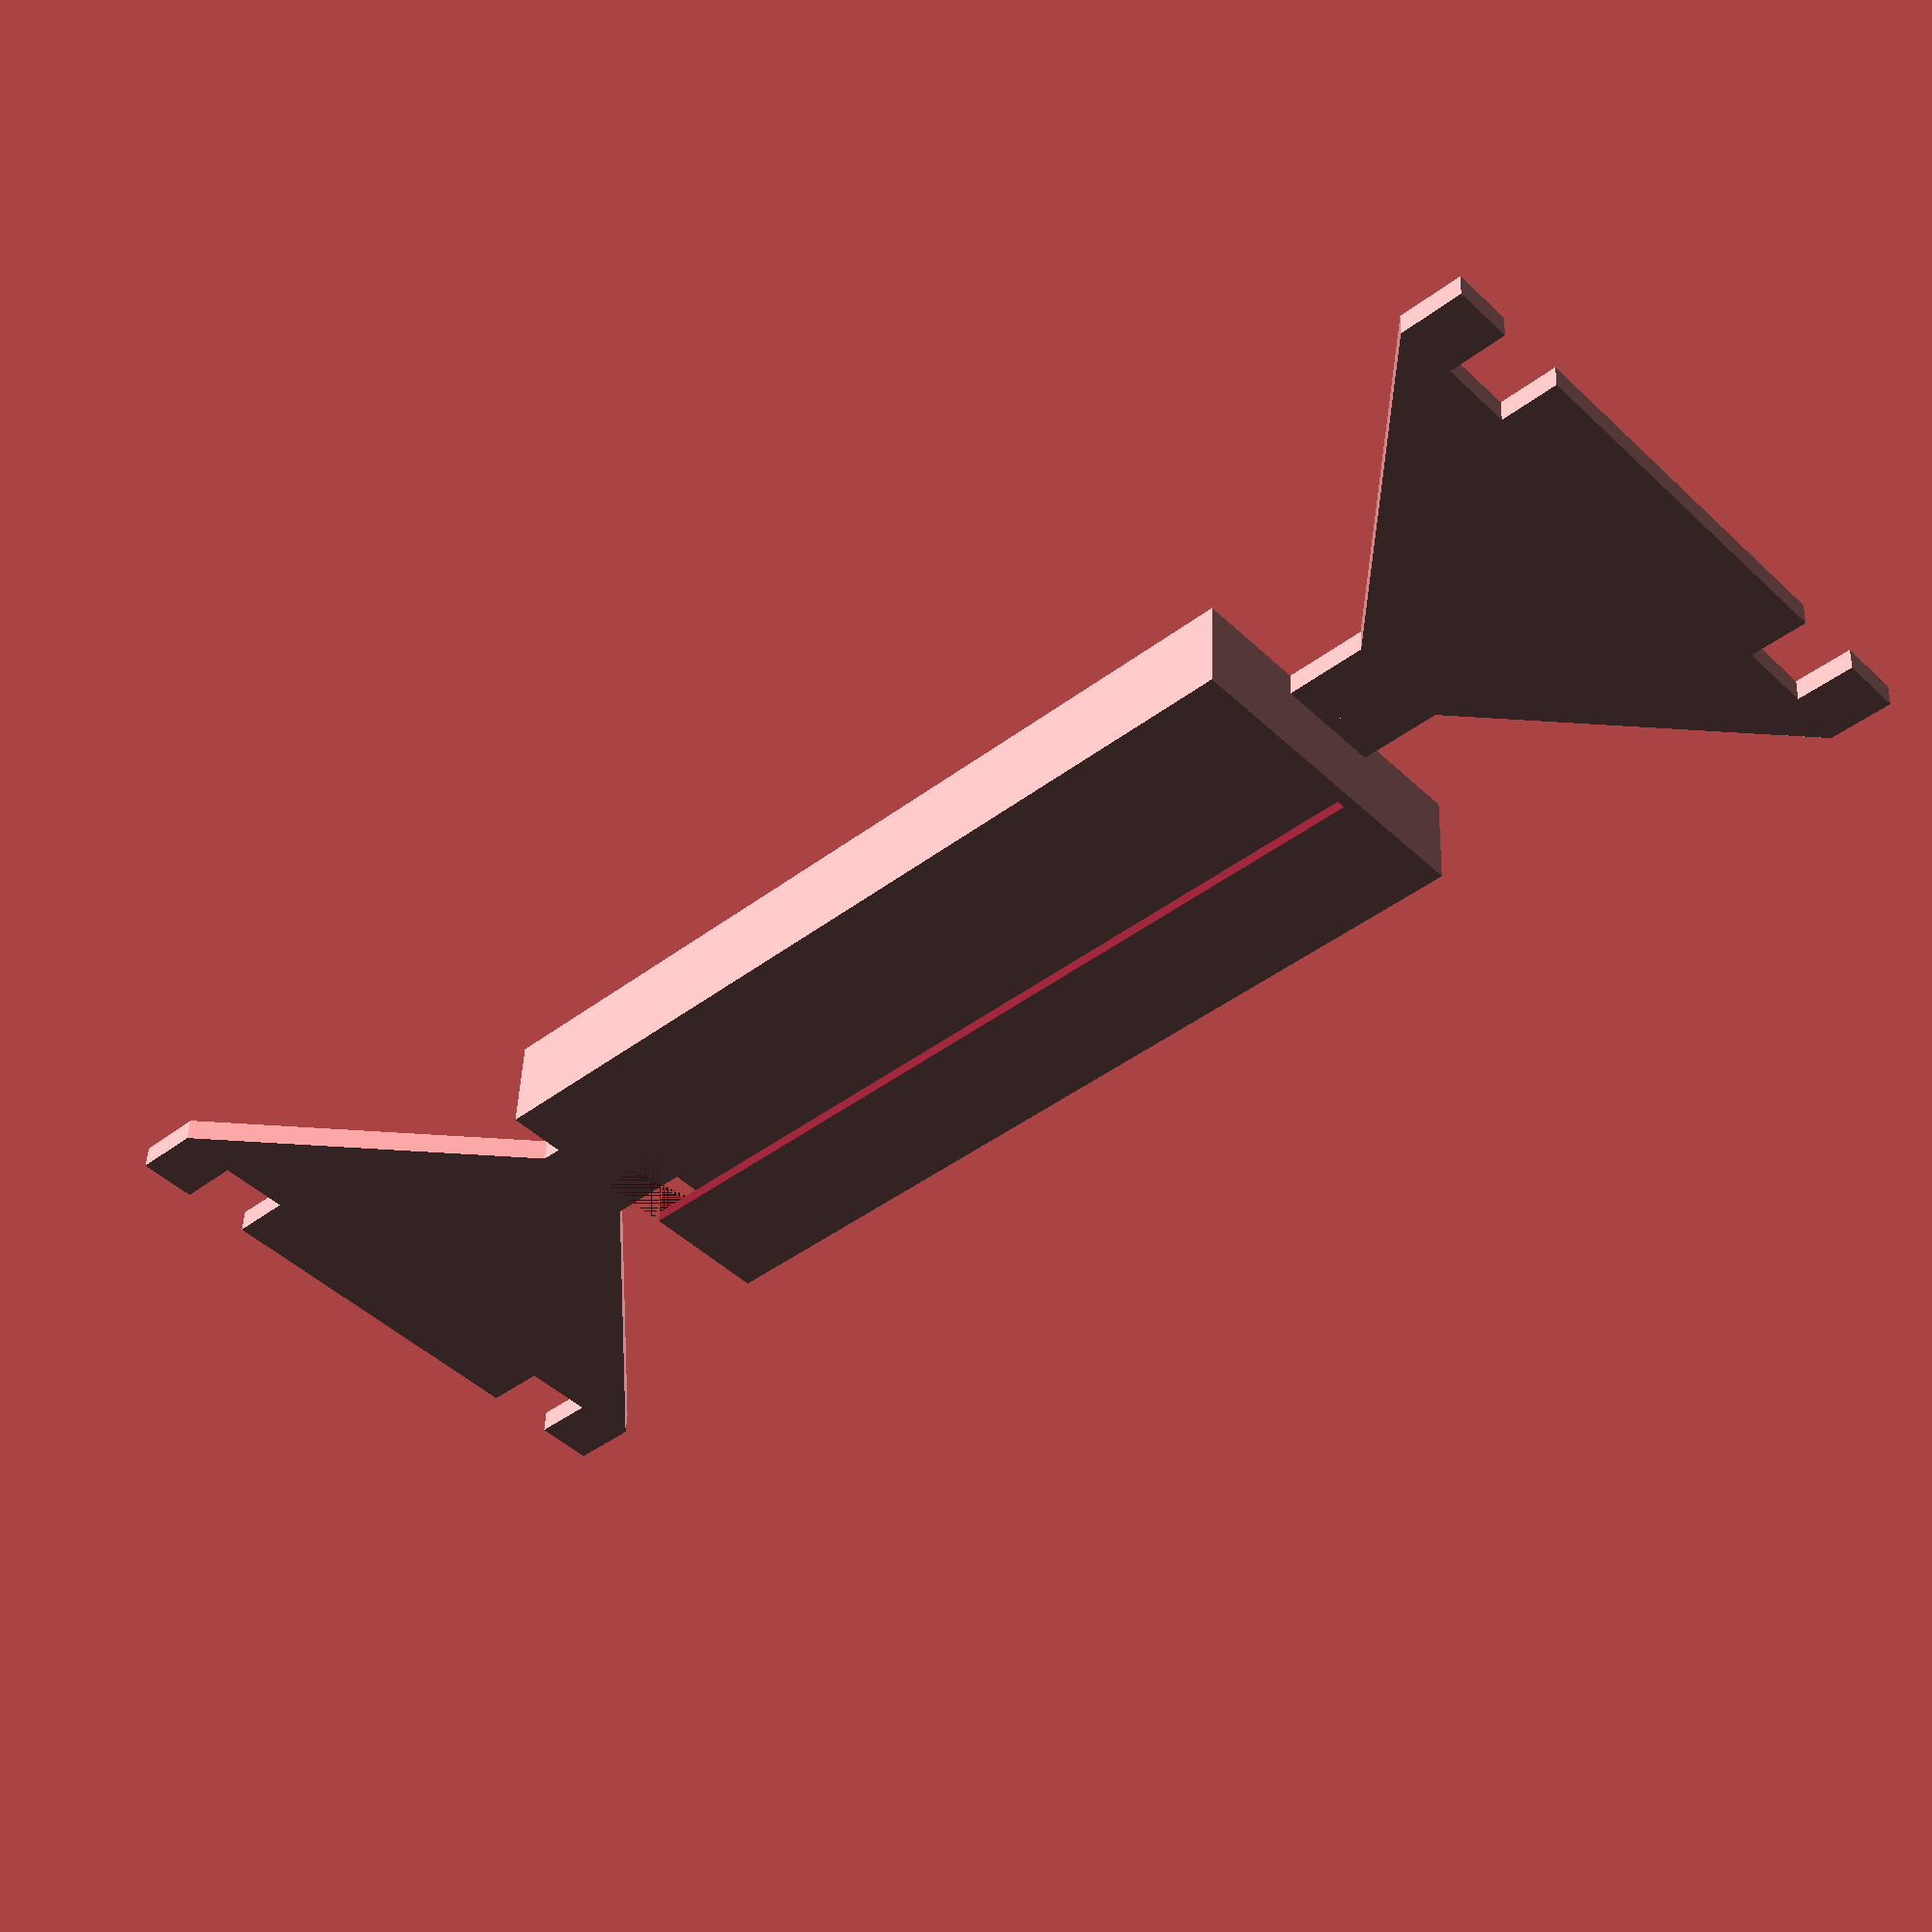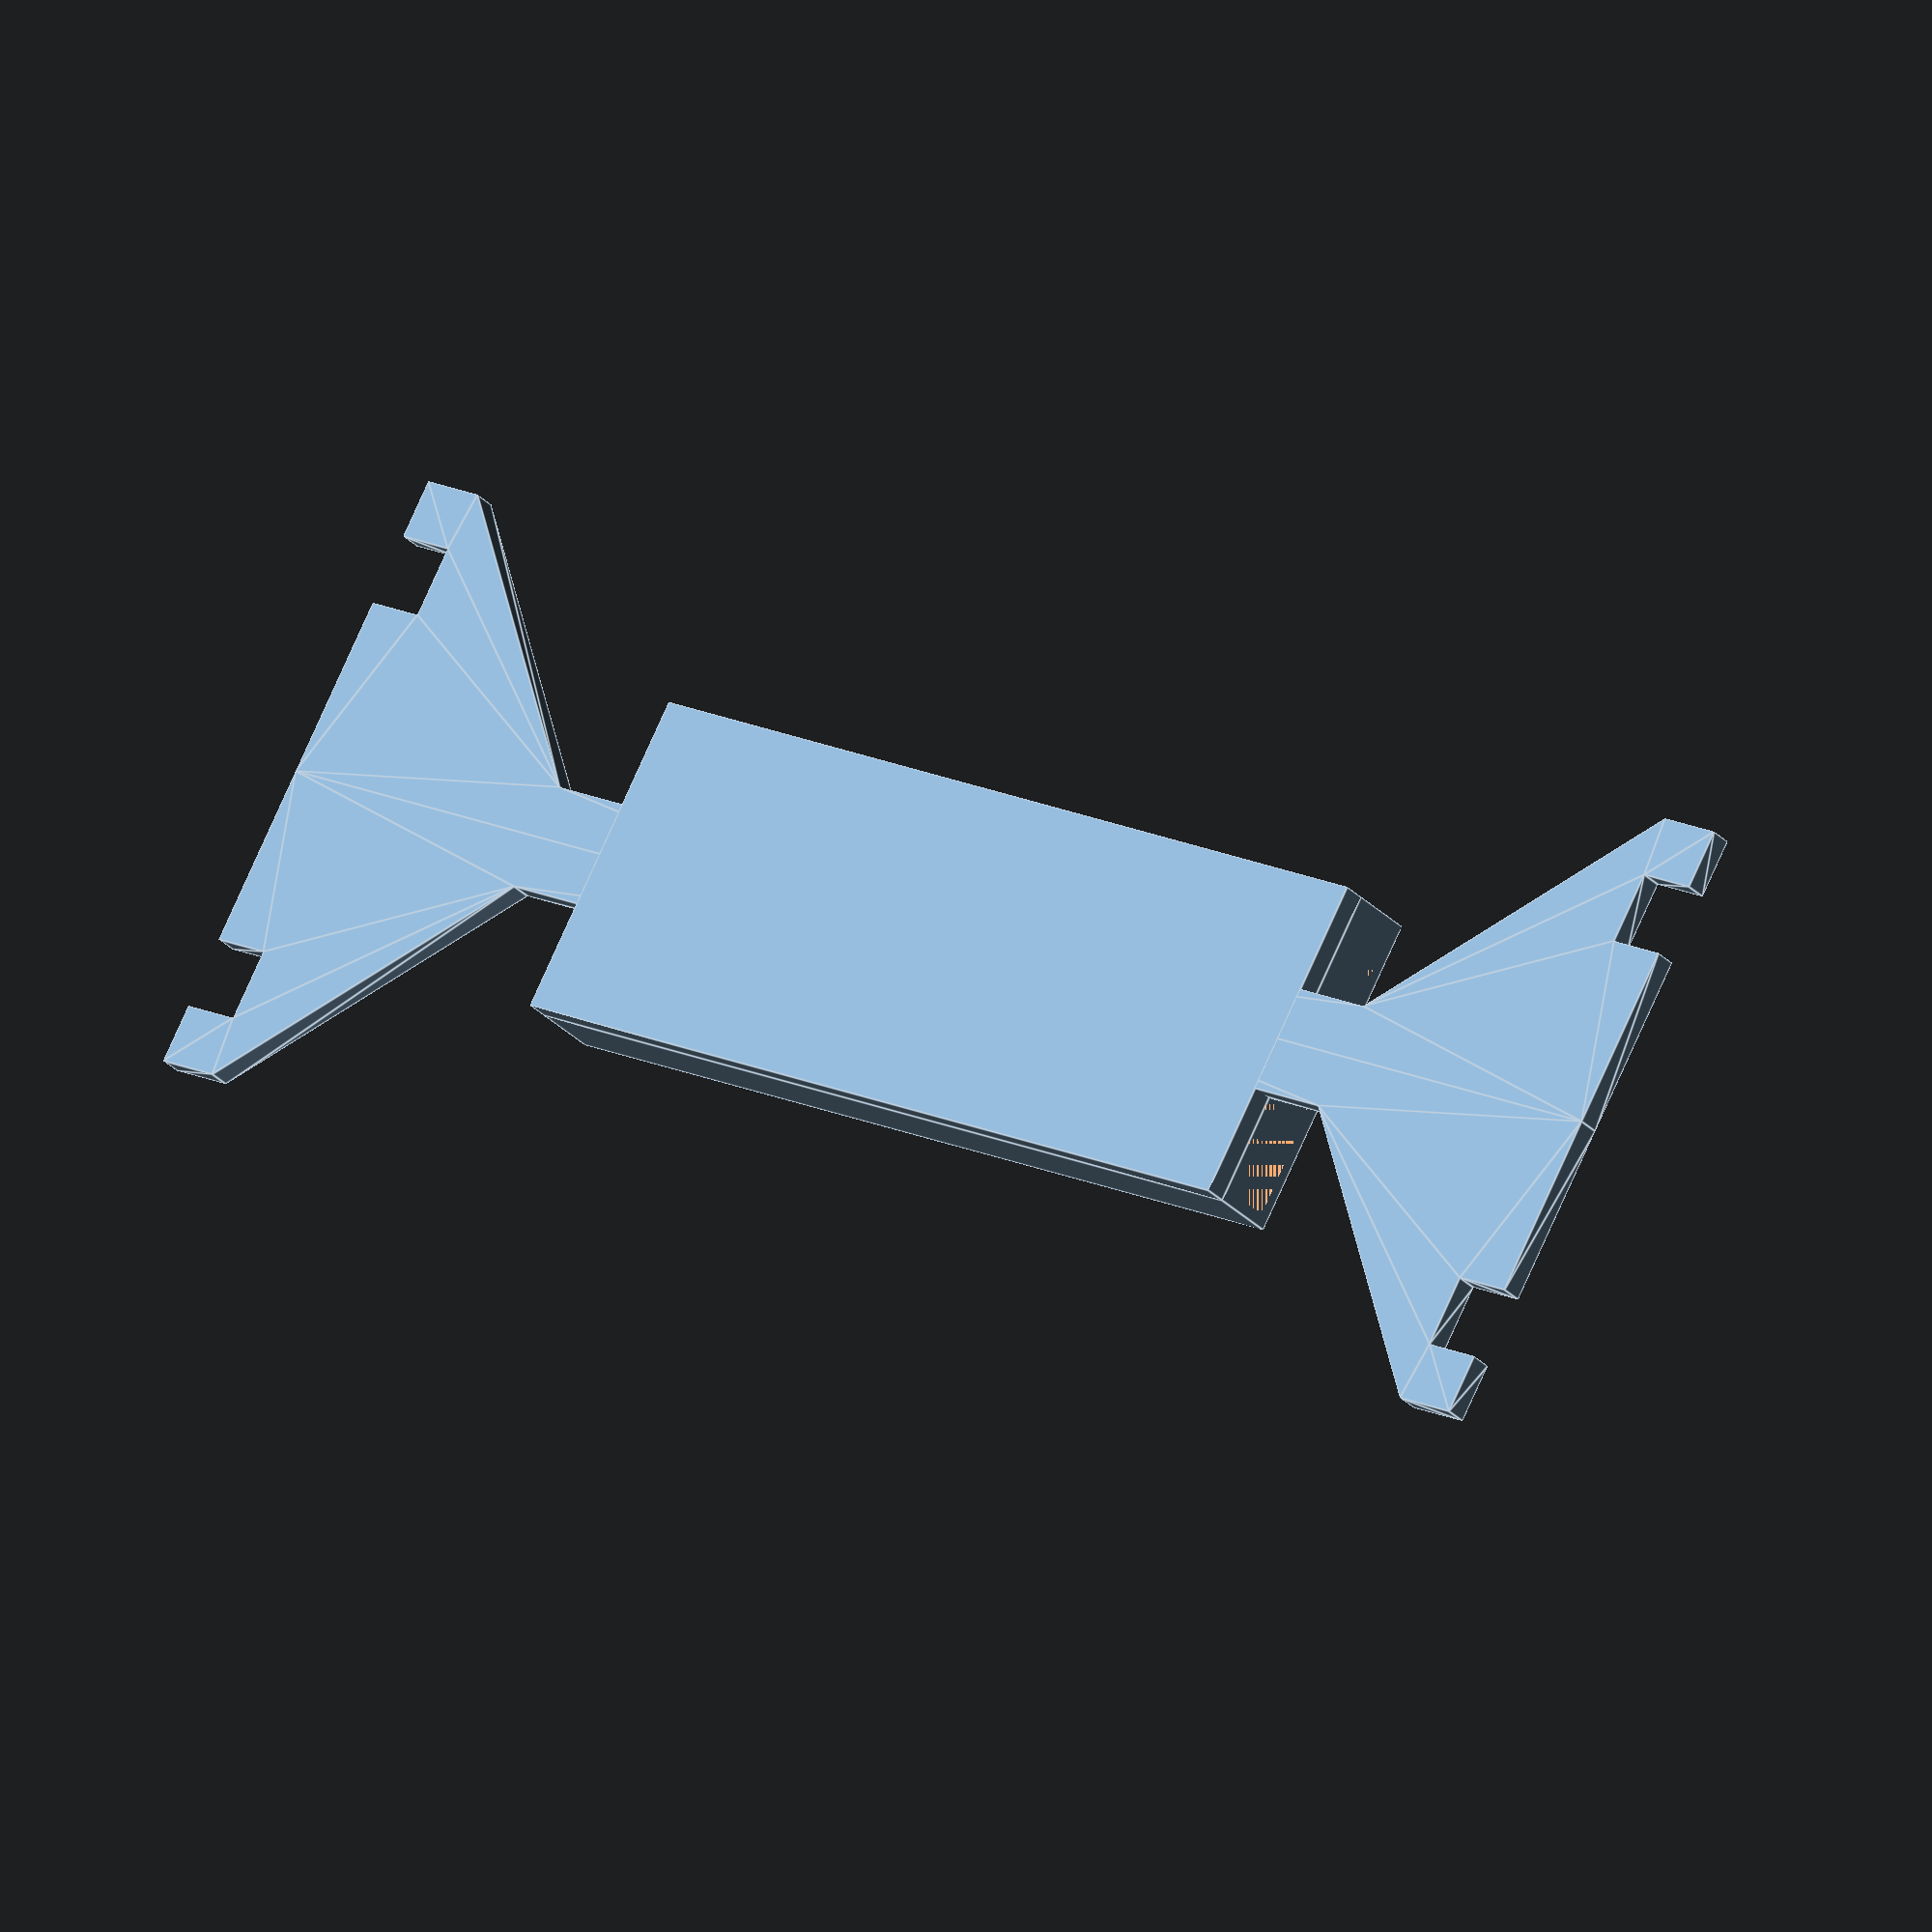
<openscad>
hook_len = 12;

paper_slot_t      = 1;
paper_slot_iw     = 75;
paper_slot_ih     = 25.5;
paper_slot_id     = 5;
paper_slot_w      = paper_slot_iw+paper_slot_t*2;
paper_slot_hole_w = 6;

main_plate_t           = 2;
main_plate_mount_y     = paper_slot_ih + paper_slot_t*2 + 10;
main_plate_overhang    = 20;
main_plate_w           = 144+main_plate_overhang;
main_plate_h_min       = 9;
main_plate_cutout_w    = 5;
main_plate_cutout_h    = 3;
main_plate_cutout_wall = 3;


module plate_quarter(x,mount_x,y,mid_y,z,slope_x,cut_w,cut_d,cut_wall_t){
	l = [
		[-0.001,-0.001],
		[0,mid_y],
		[slope_x,mid_y],
		[x-mount_x,y],
		[x,y],
		[x,y-cut_wall_t*2],
		[x-cut_d*2,y-cut_wall_t*2],
		[x-cut_d*2,y-cut_wall_t*2-cut_w*2],
		[x,y-cut_wall_t*2-cut_w*2],
		[x,0]
	];
	linear_extrude(z*2){
		polygon(l);
	}
}
module plate_half(x,mount_x,y,mid_y,z,slope_x,cut_w,cut_d,cut_wall_t){
	plate_quarter(x,mount_x,y,mid_y,z,slope_x,cut_w,cut_d,cut_wall_t);
	mirror([0,1,0]) plate_quarter(x,mount_x,y,mid_y,z,slope_x,cut_w,cut_d,cut_wall_t);
}


module plate(x,mount_x,y,mid_y,z,slope_x,cut_w,cut_d,cut_wall_t){
	scale([0.5,0.5,0.5]){
		plate_half(x,mount_x,y,mid_y,z,slope_x,cut_w,cut_d,cut_wall_t);
		mirror([1,0,0]) plate_half(x,mount_x,y,mid_y,z,slope_x,cut_w,cut_d,cut_wall_t);
	}
}

module paper_slot(iw,ih,id,t,floor_t,hole_w){
	difference(){
		cube([iw+t,ih+t*2,id+t]);
                translate([0,t,0]) cube([iw,ih,id]);
                translate([0,t+ih/2-hole_w/2,0]) cube([iw,hole_w,100]);
	}
	translate([0,0,-floor_t+0.001]) cube([iw+t,ih+t*2,floor_t]);
}
//plate(main_plate_w,main_plate_h_min,main_plate_mount_y,main_plate_t,hook_len,false);
//translate([0,36,0]) plate(support_plate_w,support_plate_h/3,support_plate_h,support_plate_t,hook_len,true);
translate([-(paper_slot_iw+paper_slot_t)/2,-(paper_slot_ih+paper_slot_t*2)/2,main_plate_t-0.01])
	paper_slot(paper_slot_iw,paper_slot_ih,paper_slot_id,paper_slot_t,main_plate_t,paper_slot_hole_w);
plate(144,11,paper_slot_ih+paper_slot_t*2+25,9,2,90,6,5,5);

</openscad>
<views>
elev=313.9 azim=317.3 roll=2.1 proj=p view=wireframe
elev=28.9 azim=330.5 roll=213.8 proj=o view=edges
</views>
